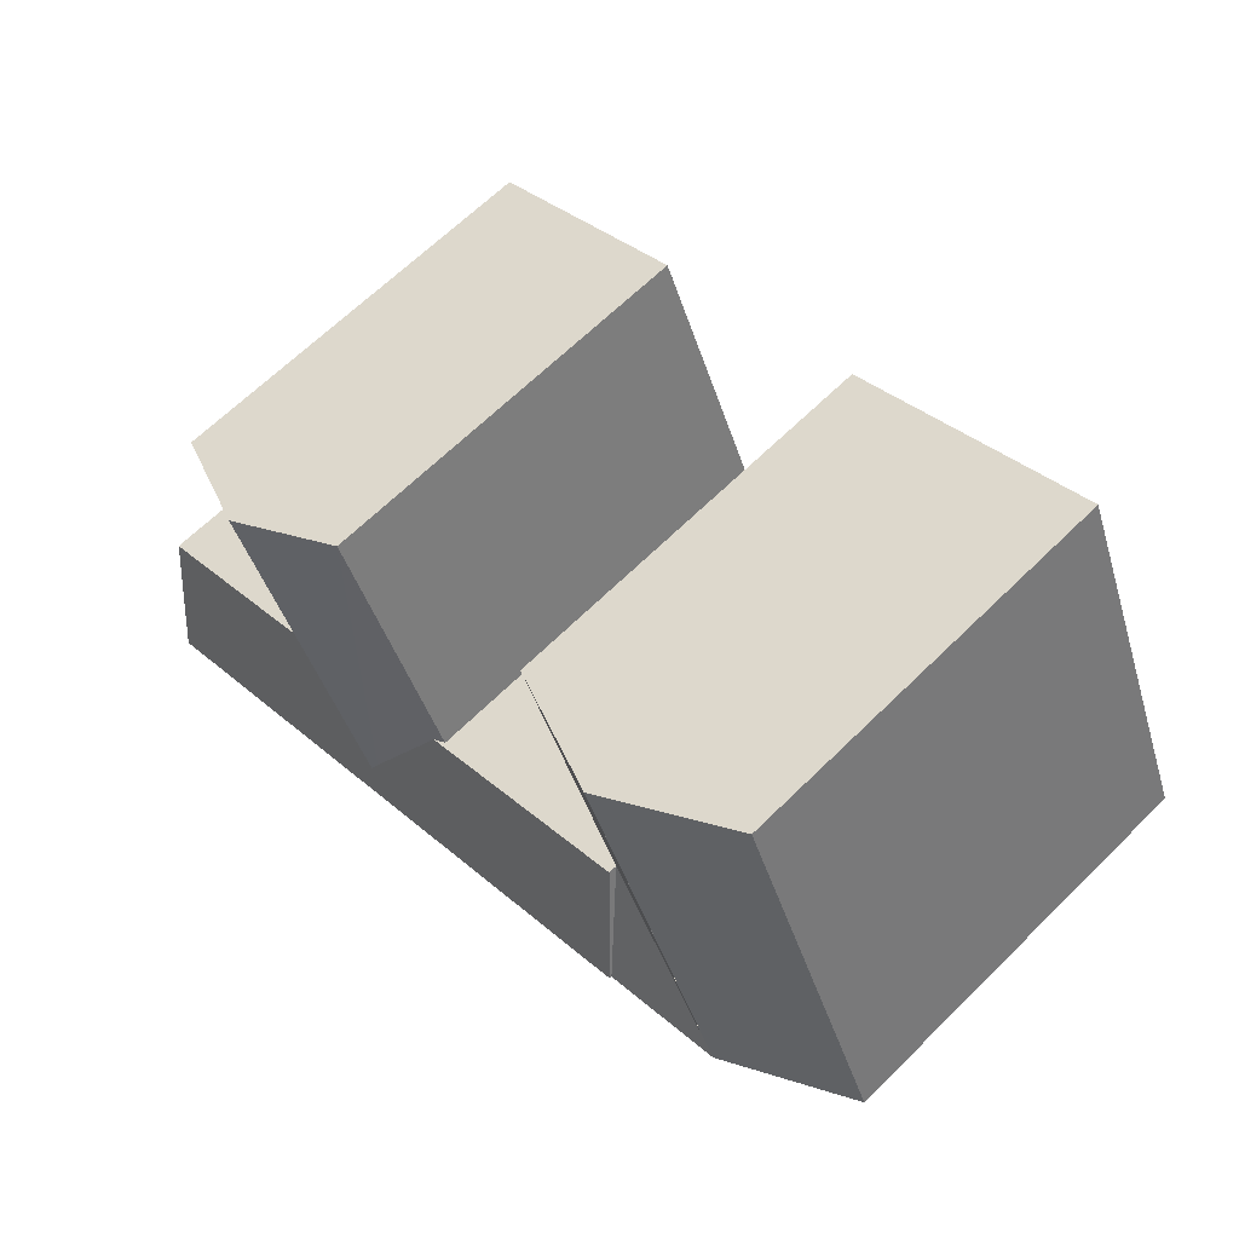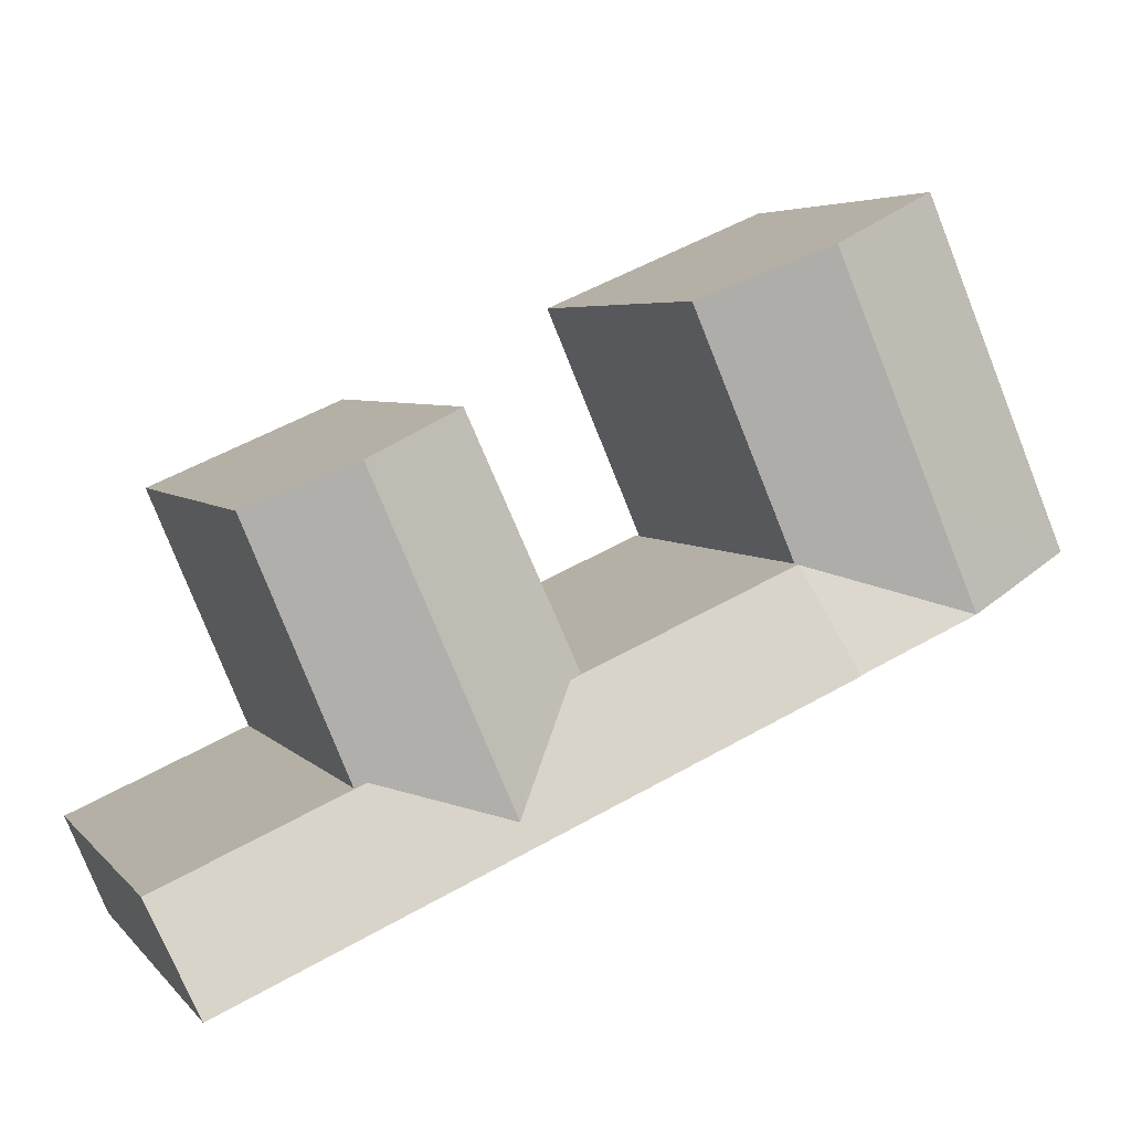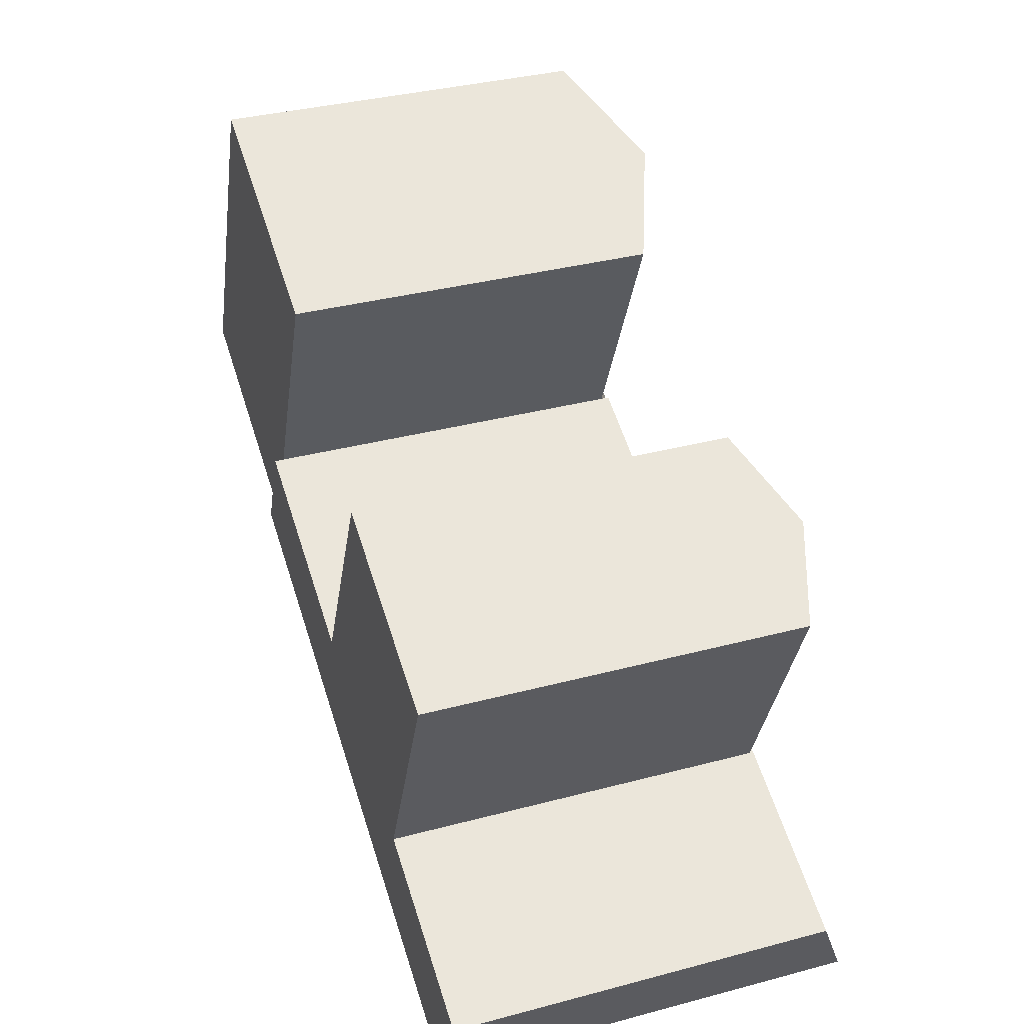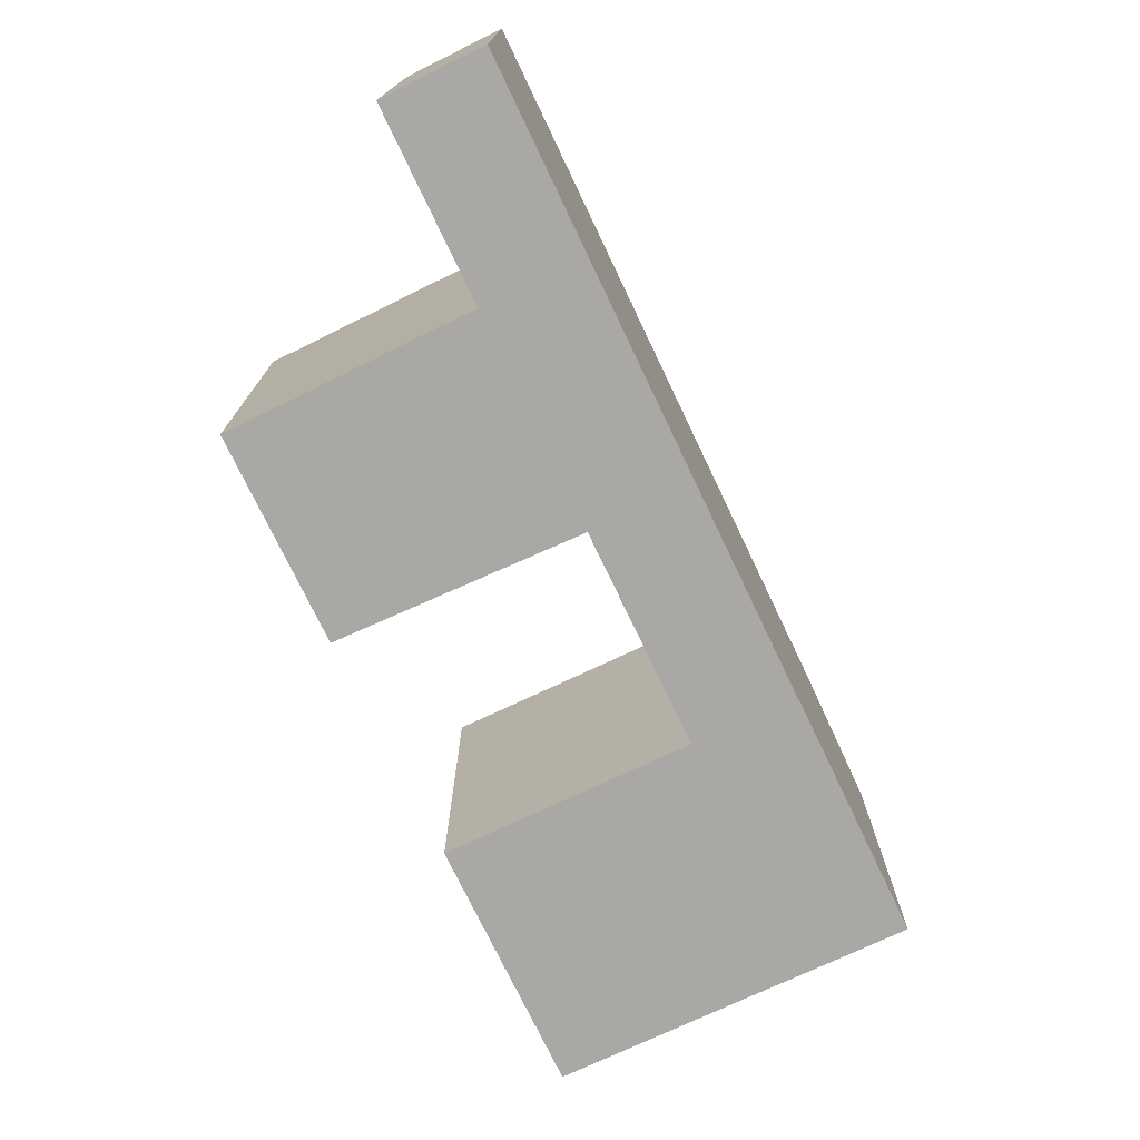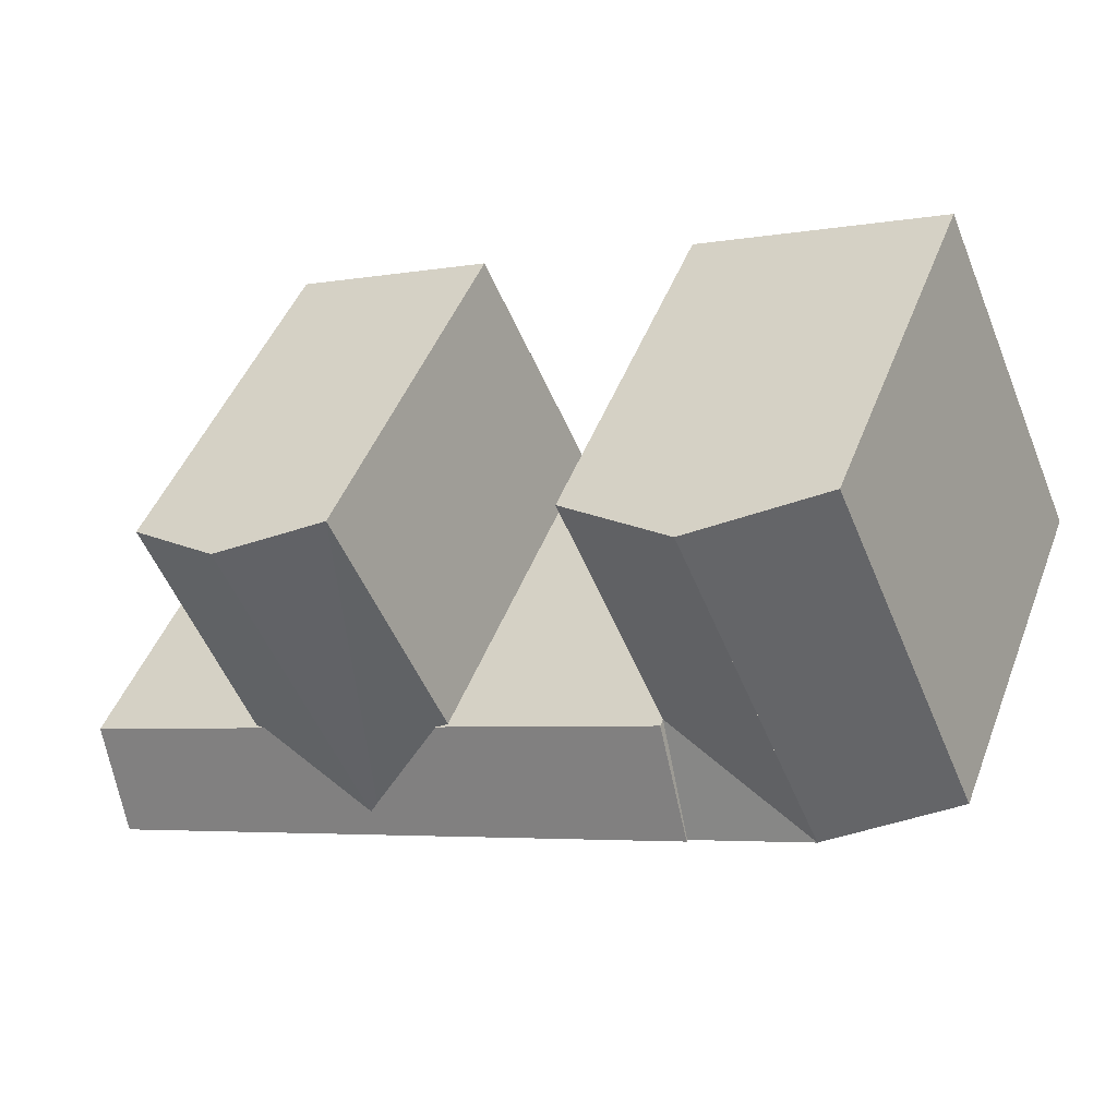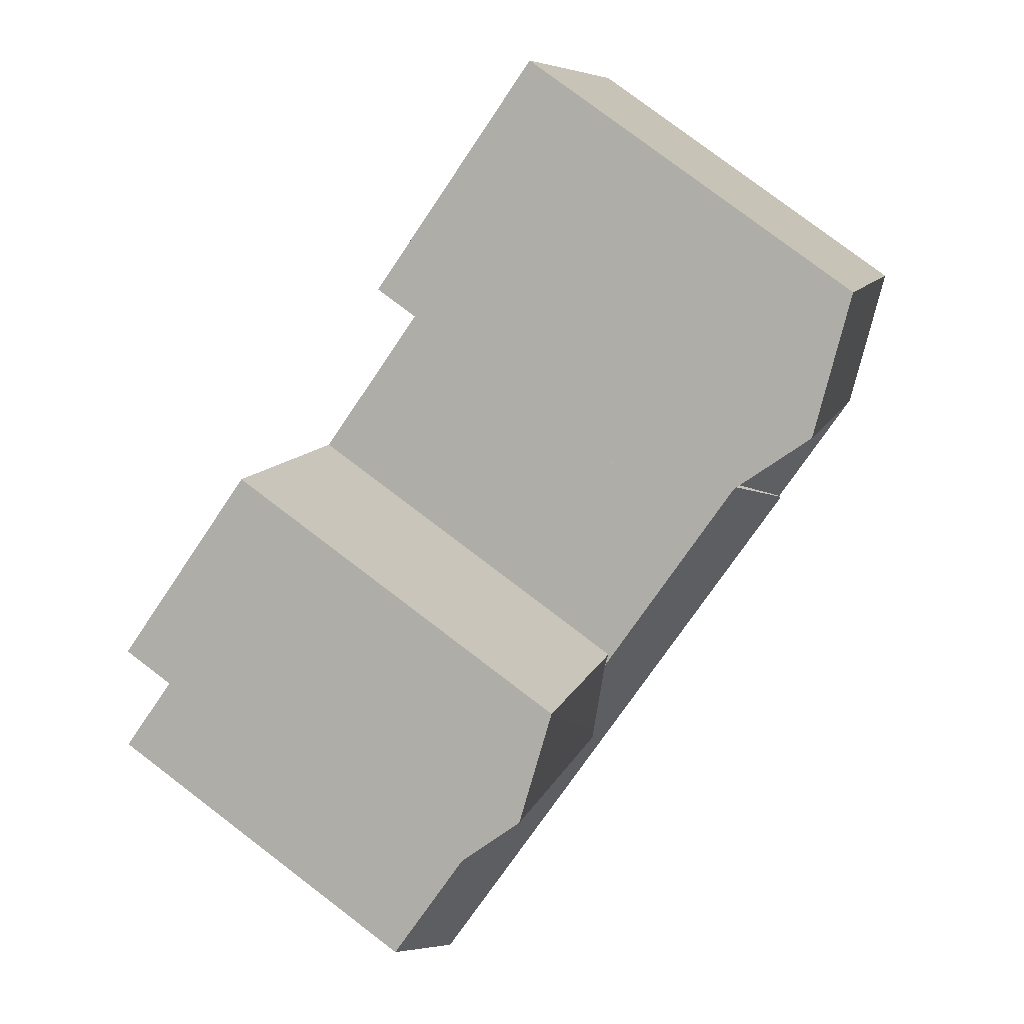
<metadata>
{"format":"obj","ext":"obj","renderer":"f3d","projection":"perspective","resolution":1024,"background":"white","views":[{"elev":65.3,"azim":-134.7,"up":"+Z"},{"elev":4.9,"azim":159.1,"up":"+Z"},{"elev":35.3,"azim":70.6,"up":"+Z"},{"elev":-75.0,"azim":138.7,"up":"+Y"},{"elev":46.4,"azim":-159.6,"up":"+Z"},{"elev":79.4,"azim":127.2,"up":"+Z"}]}
</metadata>
<code>
v  10.16 20.83 -4.355
v  0.0004416 20.73 -0.0006565
v  0.0004438 20.83 -0.0006598
v  -11.61 0.45 4.975
v  -5.804 0.45 2.488
v  20.5 20.83 -8.785
v  9.586e-06 0.45 -1.425e-05
v  0 -1.068e-06 -6.54e-23
v  10.16 -1.068e-06 -4.354
v  29.49 20.83 -12.64
v  20.5 -1.068e-06 -8.784
v  29.49 -1.068e-06 -12.64
v  -5.804 20.73 2.487
v  -11.61 18.38 4.975
v  12.36 18.77 0.4284
v  22.52 18.58 -3.927
v  22.52 18.77 -3.927
v  12.36 18.58 0.4284
v  2.098 18.77 4.826
v  12.36 -2.627e-17 0.429
v  2.098 18.38 4.826
v  2.097 0.45 4.827
v  2.097 -1.068e-06 4.827
v  31.51 -1.068e-06 -7.781
v  31.51 18.77 -7.781
v  22.52 2.404e-16 -3.926
v  27.39 18.58 7.758
v  22.51 -6.022e-16 9.835
v  27.39 -4.751e-16 7.758
v  17.64 -7.294e-16 11.91
v  17.64 18.58 11.91
v  22.51 20.38 9.834
v  7.123 18.38 16.39
v  1.313 0.45 18.87
v  7.123 0.45 16.39
v  -4.497 0.45 21.34
v  -4.497 18.38 21.34
v  1.313 20.73 18.87
v  -9.511 18.38 9.802
v  -9.511 0.45 9.802
v  -3.706 20.73 7.314
v  -3.706 20.73 7.314
v  15.29 20.38 -6.659
g defaultobject
f 1 2 3
f 2 1 4
f 4 1 5
f 5 1 6
f 5 6 7
f 7 6 8
f 8 6 9
f 9 6 10
f 9 10 11
f 11 10 12
f 13 4 14
f 4 13 2
f 15 16 17
f 16 15 18
f 18 15 19
f 18 19 20
f 20 19 21
f 20 21 22
f 20 22 23
f 17 24 25
f 24 17 16
f 24 16 26
f 27 28 29
f 28 27 30
f 30 27 31
f 31 27 32
f 33 34 35
f 34 33 36
f 36 33 37
f 37 33 38
f 4 39 14
f 39 4 37
f 37 4 36
f 36 4 40
f 2 22 7
f 22 2 35
f 35 2 21
f 33 35 21
f 12 25 24
f 25 12 10
f 22 8 23
f 8 22 7
f 7 22 21
f 7 21 2
f 2 21 19
f 2 19 3
f 26 27 29
f 27 26 16
f 31 20 30
f 20 31 18
f 19 1 3
f 1 19 6
f 6 19 10
f 10 19 15
f 10 15 17
f 10 17 25
f 14 41 13
f 41 14 38
f 38 14 39
f 38 39 37
f 42 21 13
f 21 42 38
f 21 38 33
f 13 21 2
f 32 16 43
f 16 32 27
f 31 43 18
f 43 31 32
f 28 26 29
f 26 28 30
f 26 30 11
f 11 30 9
f 9 30 20
f 9 20 23
f 9 23 8
f 26 12 24
f 12 26 11
f 5 40 4
f 40 5 36
f 36 5 7
f 36 7 34
f 34 7 22
f 34 22 35
f 16 18 43

</code>
